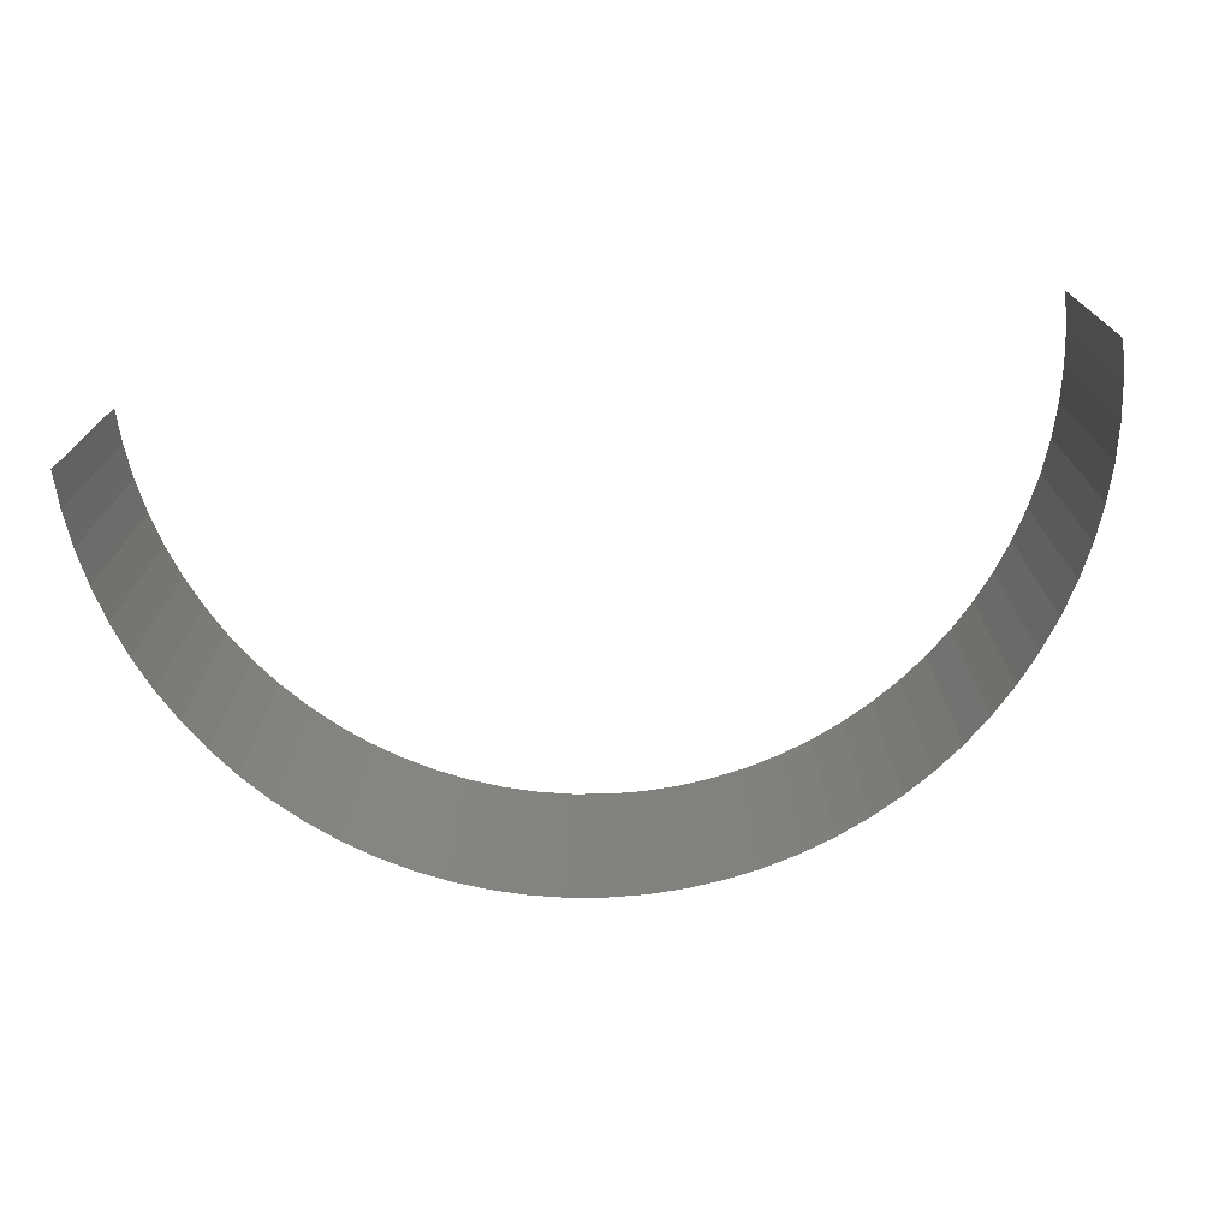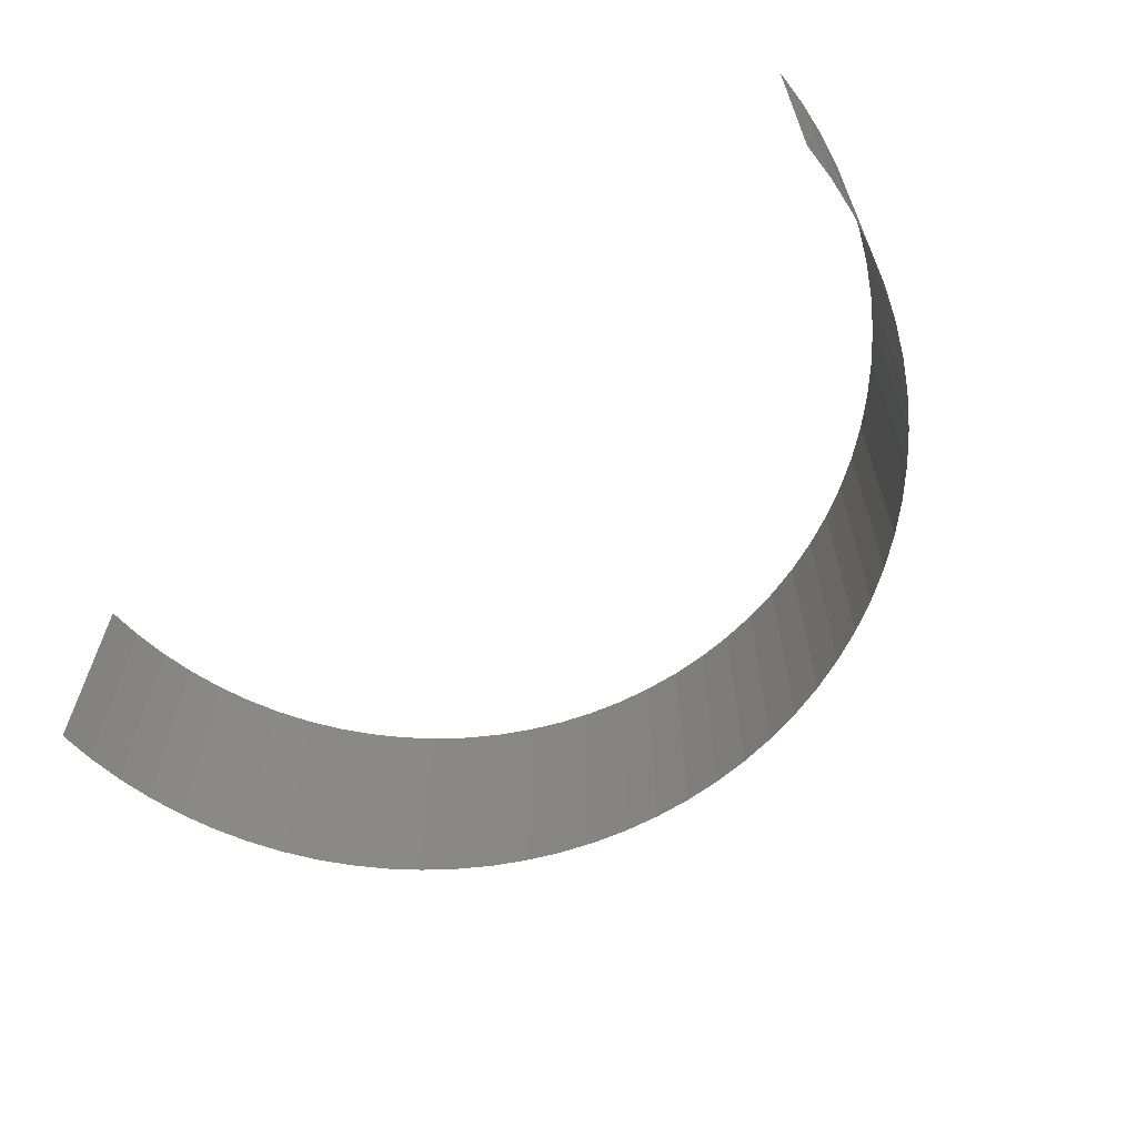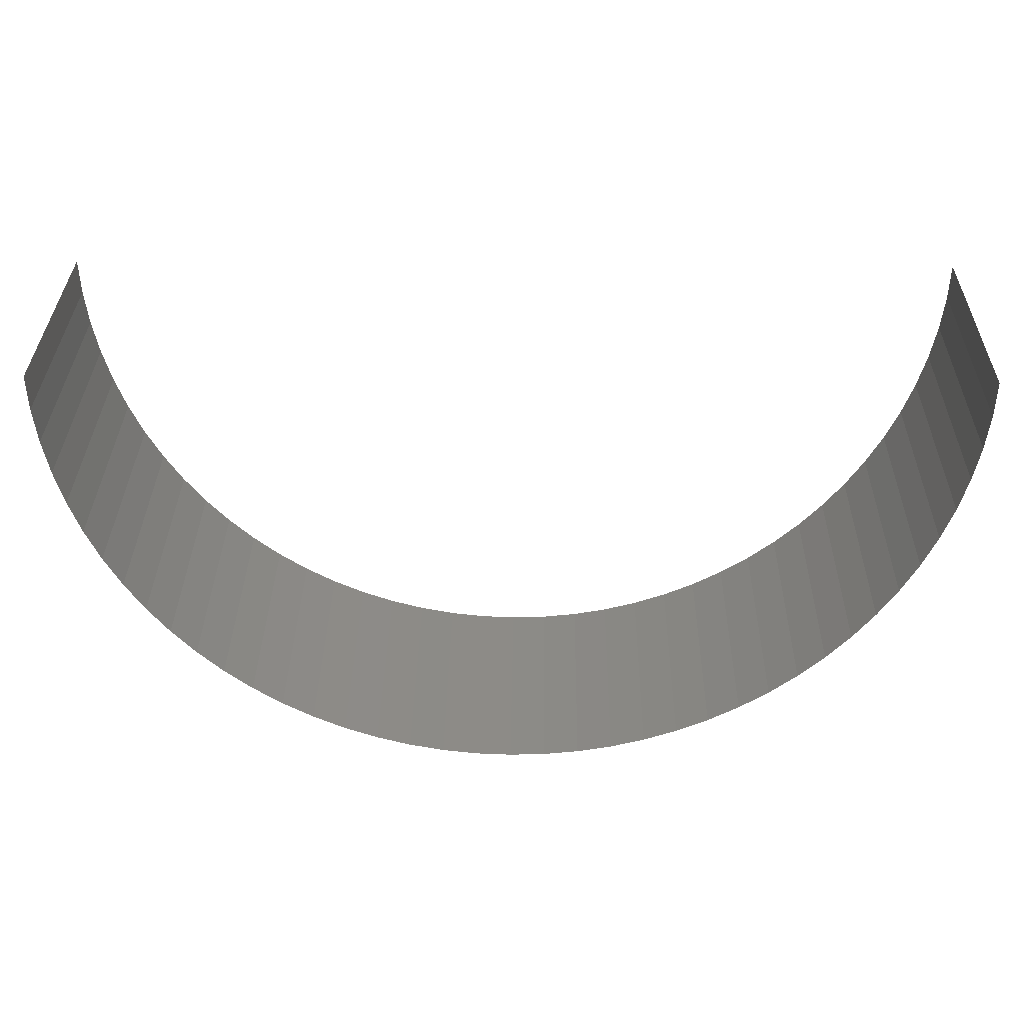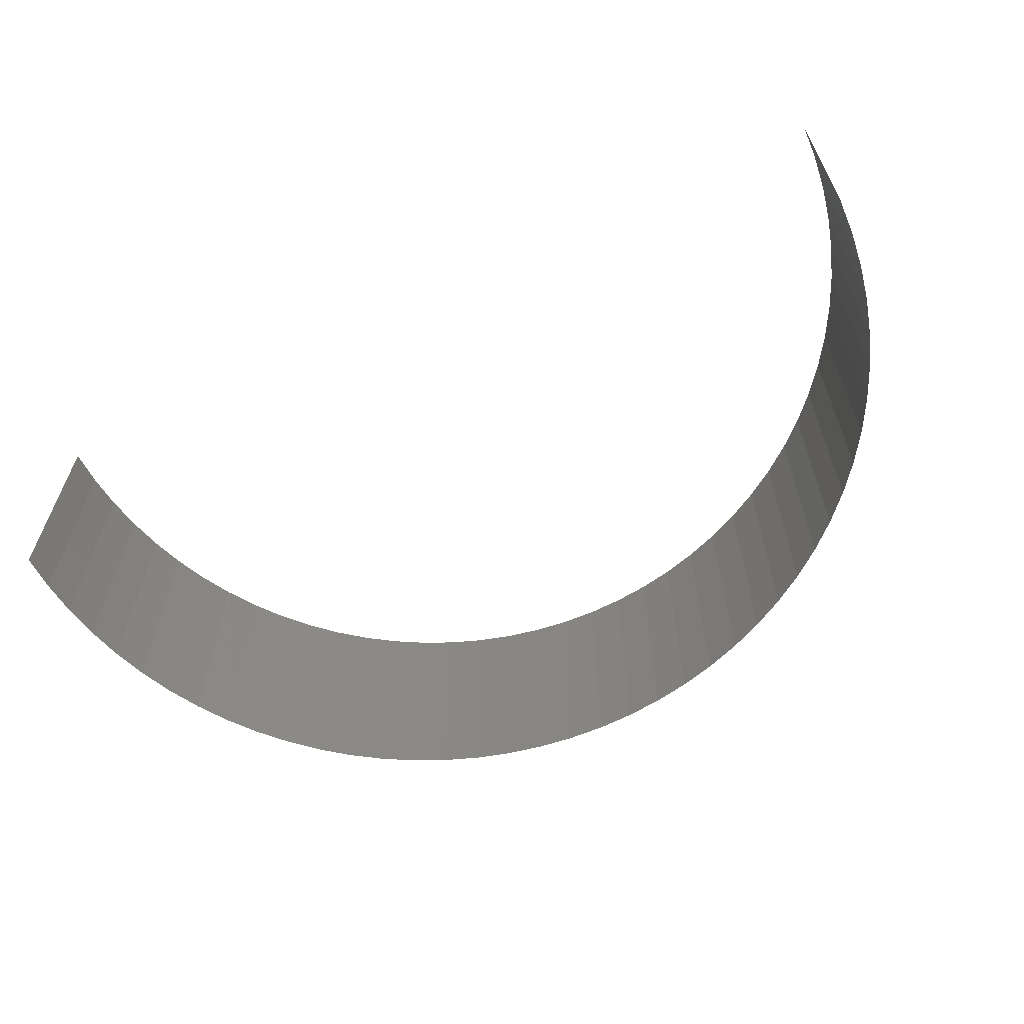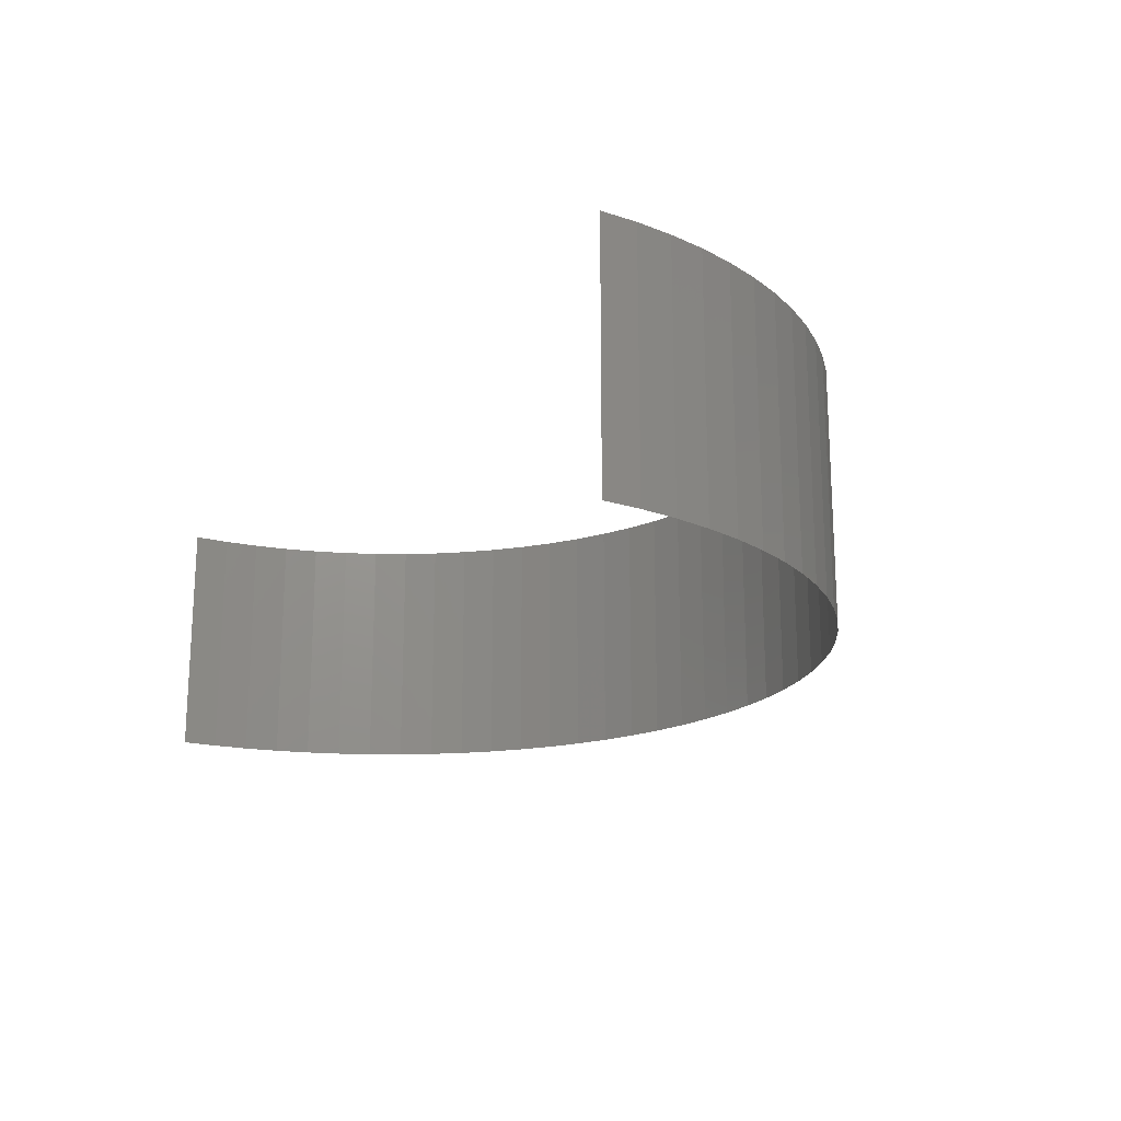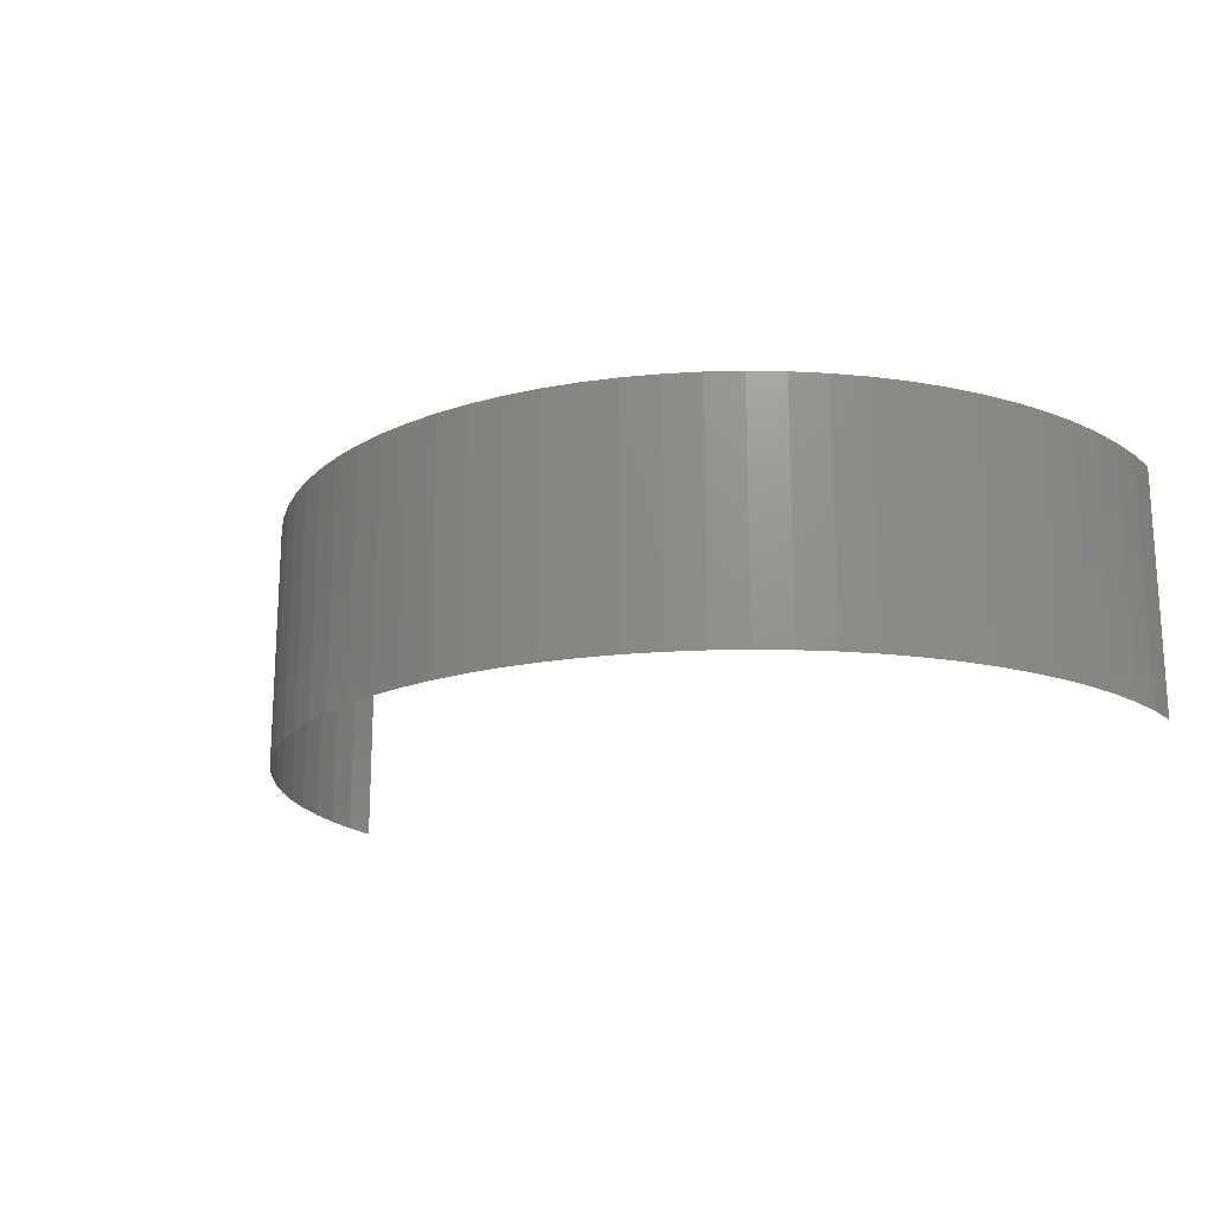
<metadata>
{"format":"stl","ext":"stl","renderer":"f3d","projection":"perspective","resolution":1024,"background":"white","views":[{"elev":-72.3,"azim":-172.9,"up":"+Z"},{"elev":-62.1,"azim":-139.8,"up":"+Z"},{"elev":33.2,"azim":0.8,"up":"+Y"},{"elev":-61.8,"azim":-154.4,"up":"+Z"},{"elev":-18.6,"azim":-120.1,"up":"+Z"},{"elev":-18.3,"azim":32.0,"up":"+Z"}]}
</metadata>
<code>
# stl→obj: 82 verts, 80 faces
v -6.33 -183.1 3.429
v -6.35 -182.6 -9.784e-33
v -6.35 -182.6 3.429
v -6.33 -183.1 -8.938e-33
v -6.272 -183.6 3.429
v -6.272 -183.6 -8.037e-33
v -6.175 -184 3.429
v -6.175 -184 -7.087e-33
v -6.039 -184.5 3.429
v -6.039 -184.5 -6.093e-33
v -5.867 -185 3.429
v -5.867 -185 -5.061e-33
v -5.658 -185.4 -3.998e-33
v -5.658 -185.4 3.429
v -5.414 -185.9 3.429
v -5.414 -185.9 -2.911e-33
v -5.137 -186.3 -1.805e-33
v -5.137 -186.3 3.429
v -4.829 -186.7 3.429
v -4.829 -186.7 -6.885e-34
v -4.49 -187.1 3.429
v -4.49 -187.1 4.324e-34
v -4.124 -187.4 3.429
v -4.124 -187.4 1.551e-33
v -3.732 -187.7 3.429
v -3.732 -187.7 2.659e-33
v -3.318 -188 3.751e-33
v -3.318 -188 3.429
v -2.883 -188.2 3.429
v -2.883 -188.2 4.82e-33
v -2.43 -188.4 3.429
v -2.43 -188.4 5.86e-33
v -1.962 -188.6 3.429
v -1.962 -188.6 6.863e-33
v -1.482 -188.7 3.429
v -1.482 -188.7 7.824e-33
v -0.9934 -188.8 3.429
v -0.9934 -188.8 8.737e-33
v -0.4982 -188.9 3.429
v -0.4982 -188.9 9.596e-33
v 1.912e-13 -188.9 3.429
v 2.122e-13 -188.9 1.04e-32
v 0.4982 -188.9 3.429
v 0.4982 -188.9 1.113e-32
v 0.9934 -188.8 3.429
v 0.9934 -188.8 1.18e-32
v 1.482 -188.7 3.429
v 1.482 -188.7 1.239e-32
v 1.962 -188.6 3.429
v 1.962 -188.6 1.291e-32
v 2.43 -188.4 3.429
v 2.43 -188.4 1.335e-32
v 2.883 -188.2 3.429
v 2.883 -188.2 1.37e-32
v 3.318 -188 3.429
v 3.318 -188 1.398e-32
v 3.732 -187.7 3.429
v 3.732 -187.7 1.416e-32
v 4.124 -187.4 3.429
v 4.124 -187.4 1.426e-32
v 4.49 -187.1 3.429
v 4.49 -187.1 1.427e-32
v 4.829 -186.7 3.429
v 4.829 -186.7 1.419e-32
v 5.137 -186.3 3.429
v 5.137 -186.3 1.403e-32
v 5.414 -185.9 3.429
v 5.414 -185.9 1.377e-32
v 5.658 -185.4 3.429
v 5.658 -185.4 1.344e-32
v 5.867 -185 3.429
v 5.867 -185 1.302e-32
v 6.039 -184.5 3.429
v 6.039 -184.5 1.252e-32
v 6.175 -184 3.429
v 6.175 -184 1.194e-32
v 6.272 -183.6 3.429
v 6.272 -183.6 1.129e-32
v 6.33 -183.1 3.429
v 6.33 -183.1 1.057e-32
v 6.35 -182.6 -1.284e-32
v 6.35 -182.6 3.429
f 1 2 3
f 1 4 2
f 5 6 4
f 5 4 1
f 7 8 6
f 7 6 5
f 9 8 7
f 9 10 8
f 11 10 9
f 11 12 10
f 11 13 12
f 14 13 11
f 15 13 14
f 15 16 13
f 15 17 16
f 18 17 15
f 19 17 18
f 19 20 17
f 21 20 19
f 21 22 20
f 23 22 21
f 23 24 22
f 25 24 23
f 25 26 24
f 25 27 26
f 28 27 25
f 29 27 28
f 29 30 27
f 31 30 29
f 31 32 30
f 33 32 31
f 33 34 32
f 35 34 33
f 35 36 34
f 37 36 35
f 37 38 36
f 39 40 38
f 39 38 37
f 41 42 40
f 41 40 39
f 43 44 42
f 43 42 41
f 45 46 44
f 45 44 43
f 47 48 46
f 47 46 45
f 49 50 48
f 49 48 47
f 51 52 50
f 51 50 49
f 53 54 52
f 53 52 51
f 55 56 54
f 55 54 53
f 57 58 56
f 57 56 55
f 59 60 58
f 59 58 57
f 61 60 59
f 61 62 60
f 63 62 61
f 63 64 62
f 65 64 63
f 65 66 64
f 67 66 65
f 67 68 66
f 69 68 67
f 69 70 68
f 71 70 69
f 71 72 70
f 73 72 71
f 73 74 72
f 75 74 73
f 75 76 74
f 77 76 75
f 77 78 76
f 79 78 77
f 79 80 78
f 79 81 80
f 82 81 79

</code>
